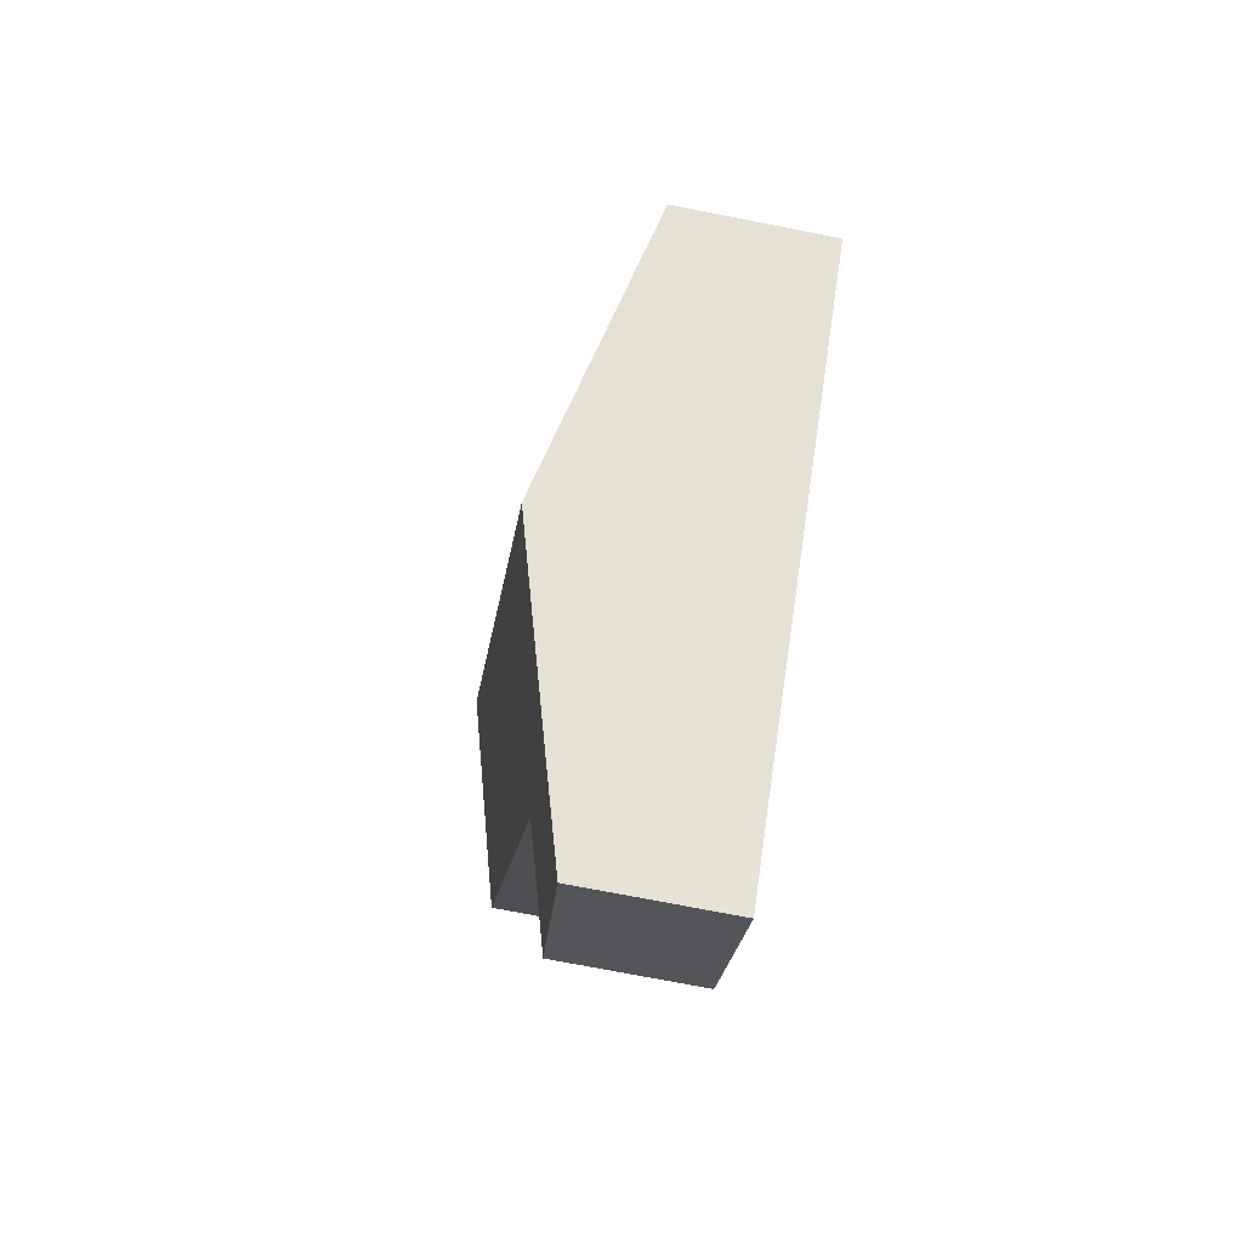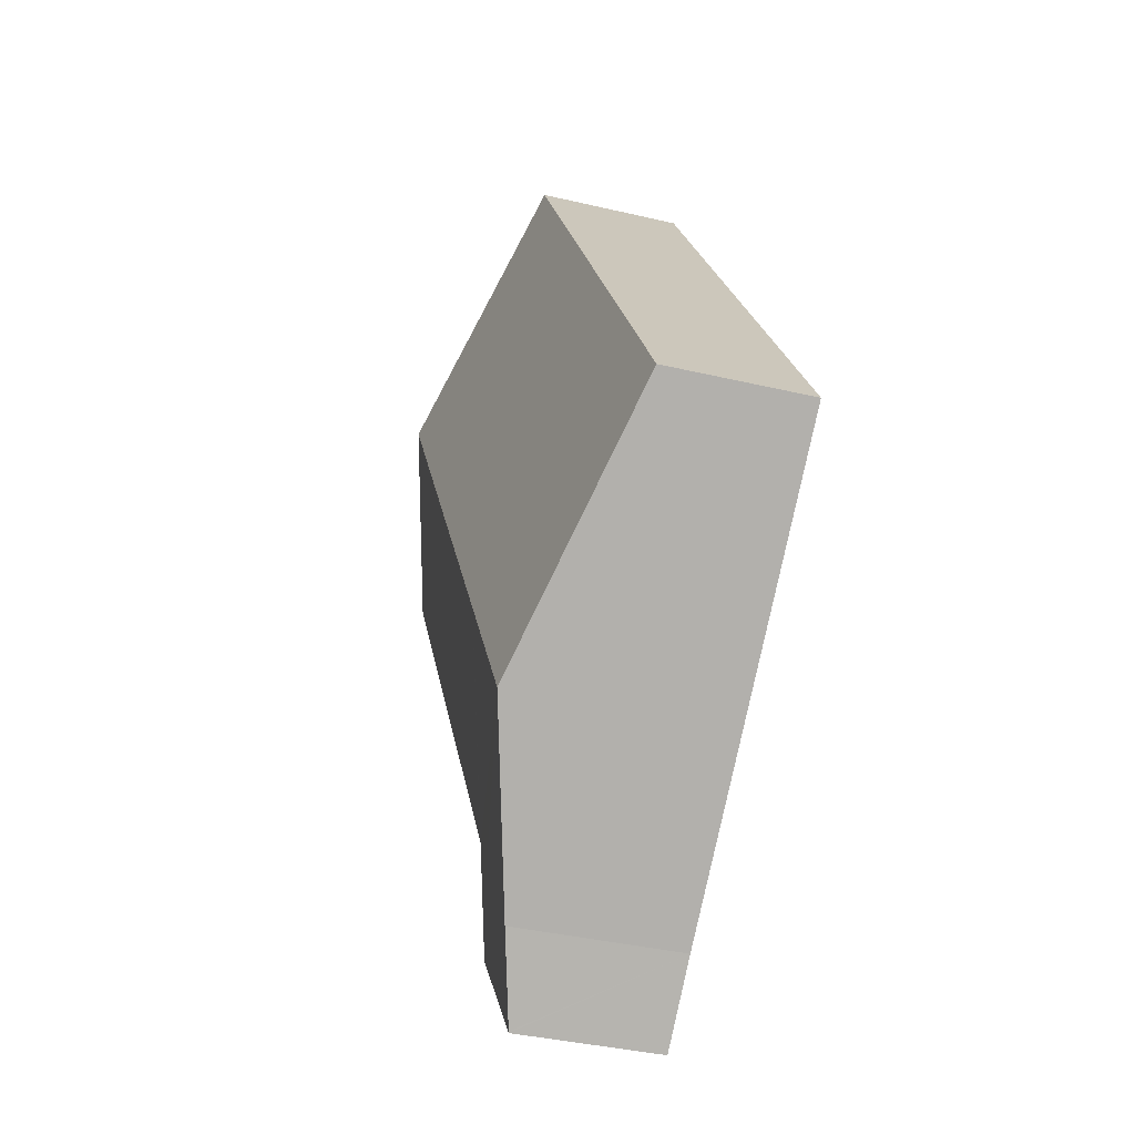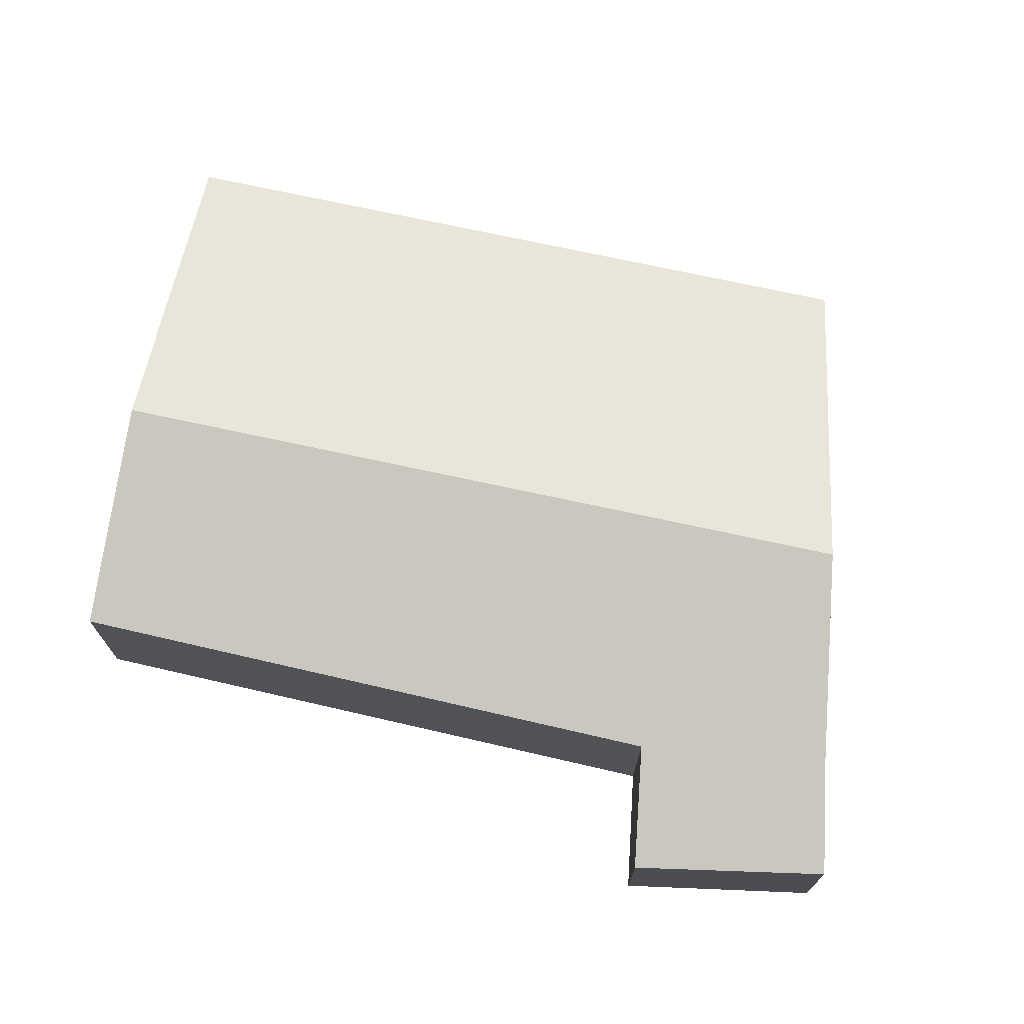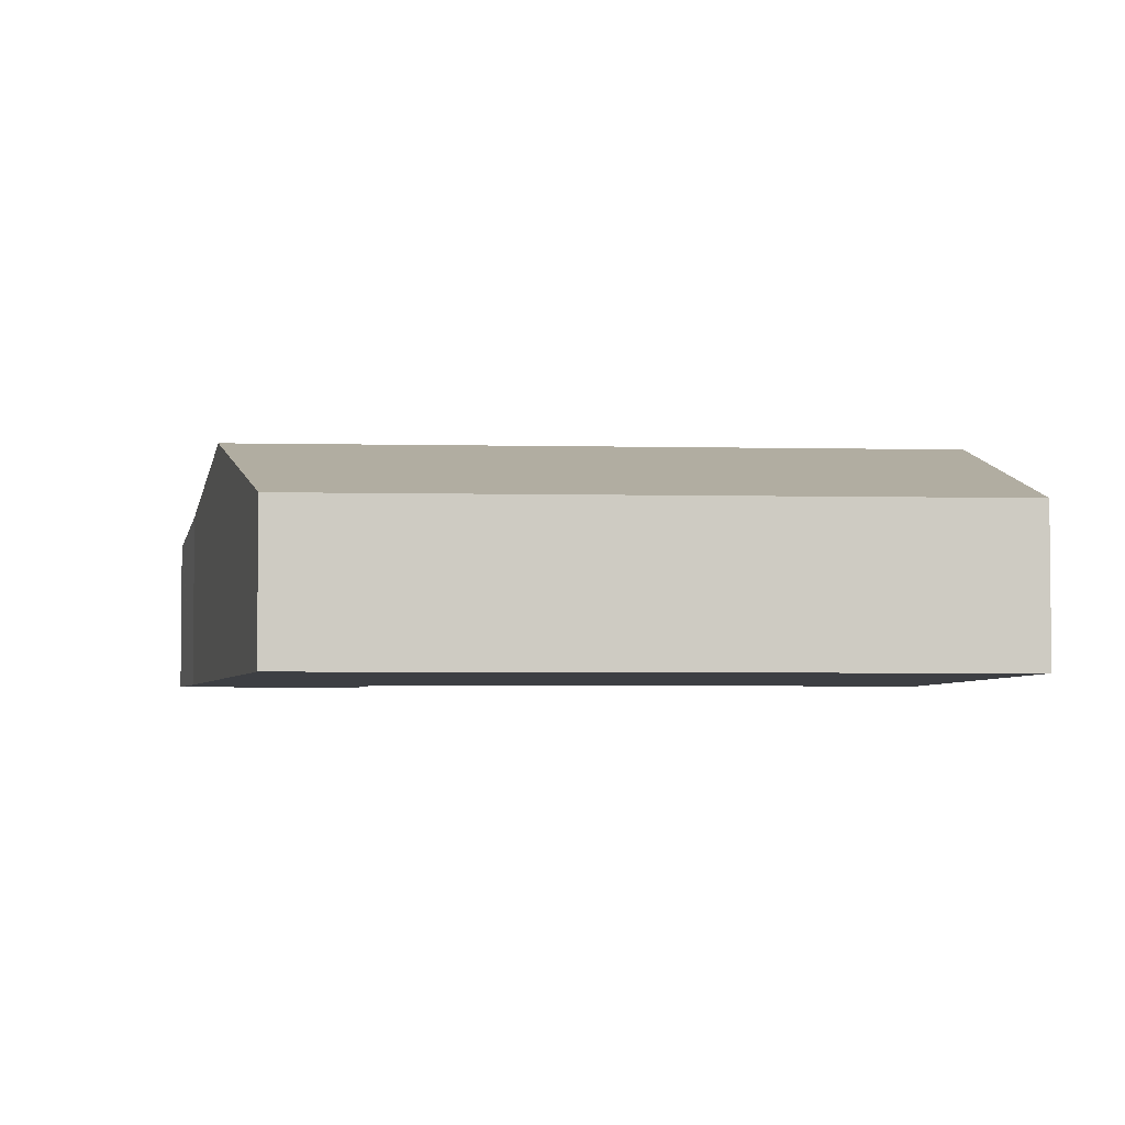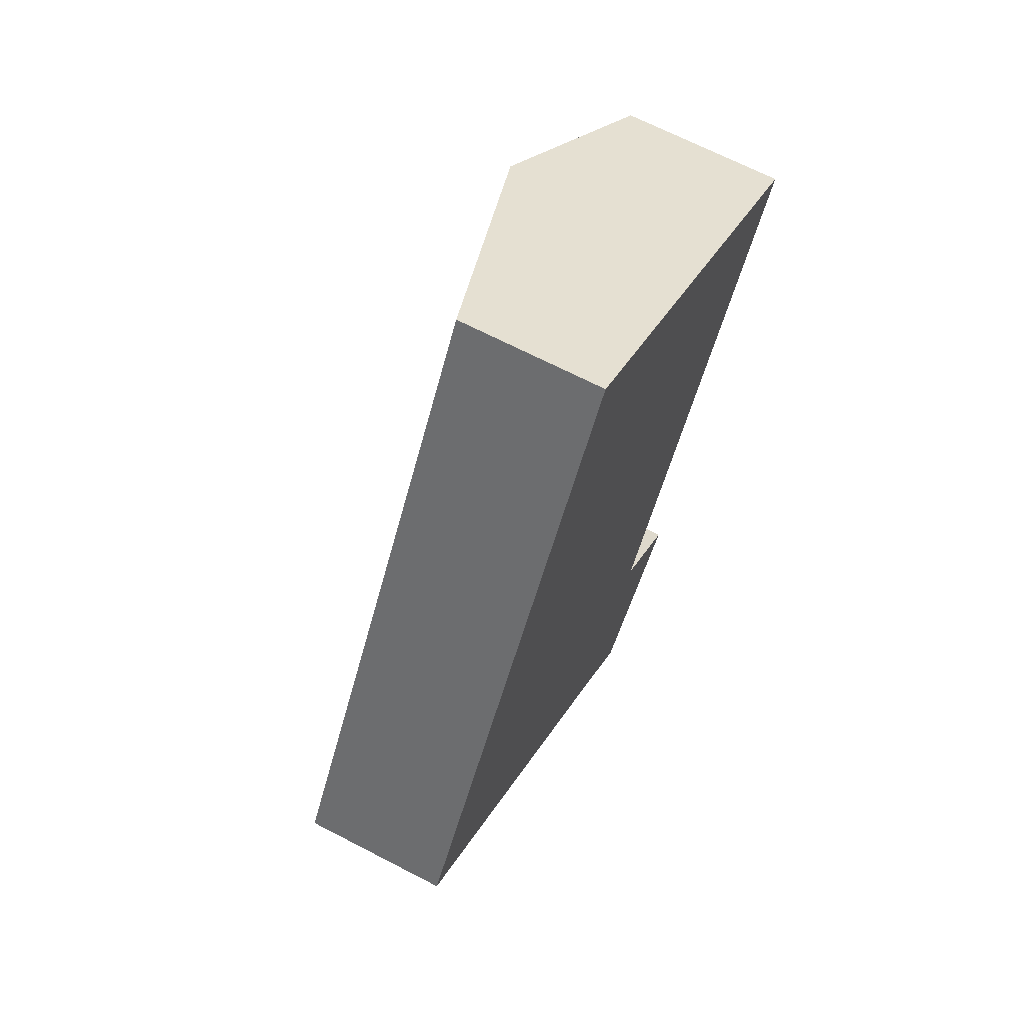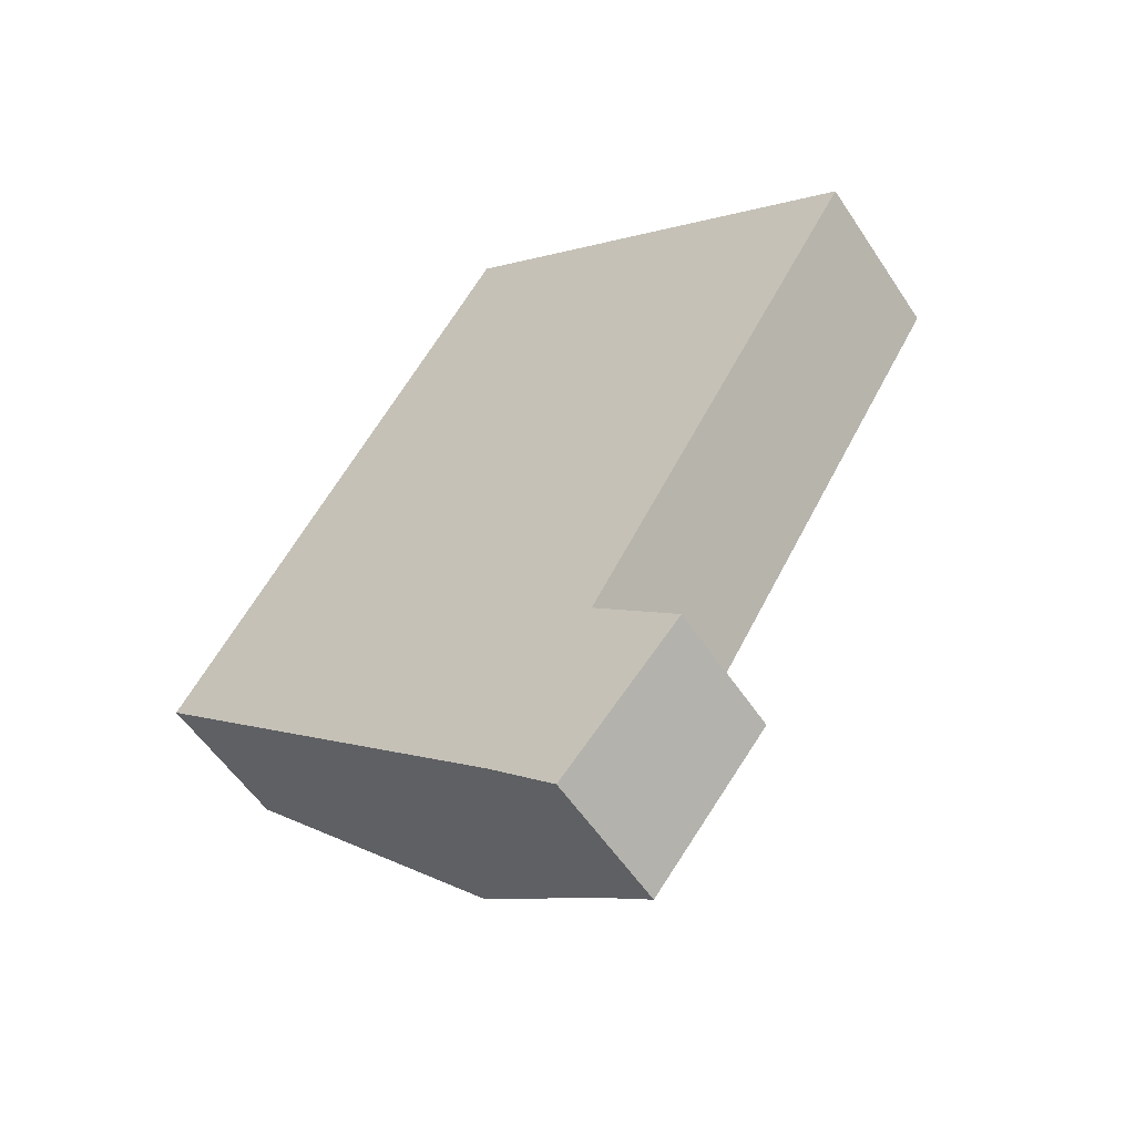
<metadata>
{"format":"obj","ext":"obj","renderer":"f3d","projection":"perspective","resolution":1024,"background":"white","views":[{"elev":-73.1,"azim":-101.1,"up":"+Z"},{"elev":-38.4,"azim":-106.6,"up":"+Z"},{"elev":73.7,"azim":133.9,"up":"+Y"},{"elev":-4.0,"azim":-62.6,"up":"+Y"},{"elev":67.5,"azim":-62.5,"up":"+Z"},{"elev":-55.1,"azim":32.9,"up":"+Z"}]}
</metadata>
<code>
v  10.91 4.39 13.31
v  2.492 3.81 4.03
v  8.991 3.81 14.54
v  15.34 5.724 10.48
v  8.214 5.724 -1.03
v  0 3.81 2.333e-16
v  0.257 3.896 -0.227
v  5.722 5.724 -5.06
v  19.85 4.362 7.599
v  12.44 4.312 -4.763
v  12.41 4.311 -4.803
v  14.01 3.784 -6.168
v  14.65 3.569 -6.724
v  9.729 4.383 -8.603
v  11.48 3.784 -10.25
v  11.51 3.775 -10.28
v  8.991 -8.903e-16 14.54
v  10.91 -8.15e-16 13.31
v  15.34 -6.42e-16 10.48
v  19.85 -4.653e-16 7.599
v  12.41 2.941e-16 -4.803
v  14.65 4.117e-16 -6.724
v  14.01 3.777e-16 -6.168
v  12.44 2.917e-16 -4.763
v  11.51 6.293e-16 -10.28
v  9.729 5.268e-16 -8.603
v  11.48 6.278e-16 -10.25
v  5.722 3.098e-16 -5.06
v  0.257 1.39e-17 -0.227
v  0 0 0
v  2.492 -2.468e-16 4.03
g defaultobject
f 1 2 3
f 2 1 4
f 2 4 5
f 2 5 6
f 6 5 7
f 7 5 8
f 9 5 4
f 5 9 10
f 5 10 11
f 11 8 5
f 8 11 12
f 8 12 13
f 8 13 14
f 14 13 15
f 15 13 16
f 17 1 3
f 1 17 18
f 1 18 4
f 4 18 19
f 4 19 9
f 9 19 20
f 21 12 11
f 12 21 13
f 13 21 22
f 22 21 23
f 20 10 9
f 10 20 24
f 10 24 11
f 11 24 21
f 13 25 16
f 25 13 22
f 15 26 14
f 26 15 16
f 26 16 25
f 26 25 27
f 26 8 14
f 8 26 28
f 8 28 7
f 7 28 29
f 7 29 6
f 6 29 30
f 30 2 6
f 2 30 31
f 2 31 3
f 3 31 17
f 22 27 25
f 27 22 26
f 26 22 28
f 28 22 23
f 28 23 21
f 28 21 24
f 28 24 20
f 28 20 29
f 29 20 30
f 30 20 31
f 31 20 19
f 31 19 17
f 17 19 18

</code>
